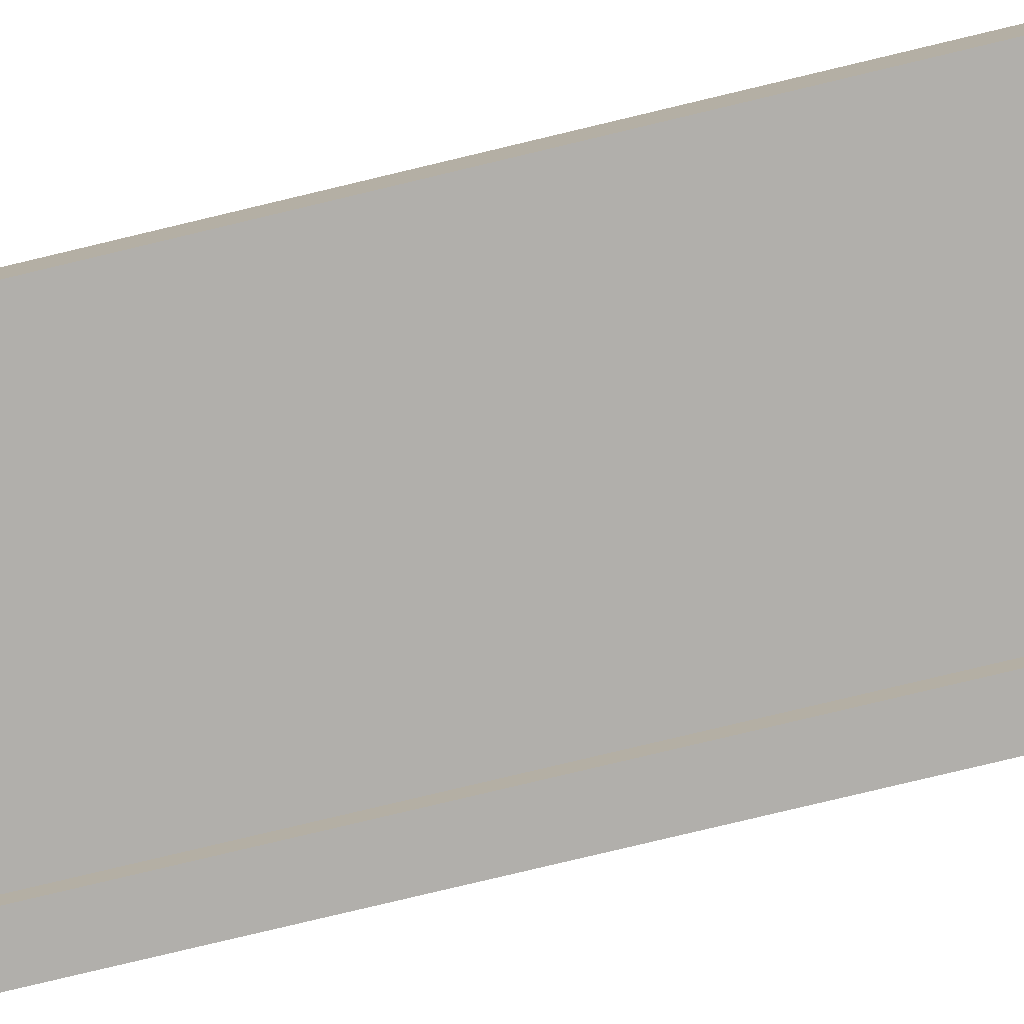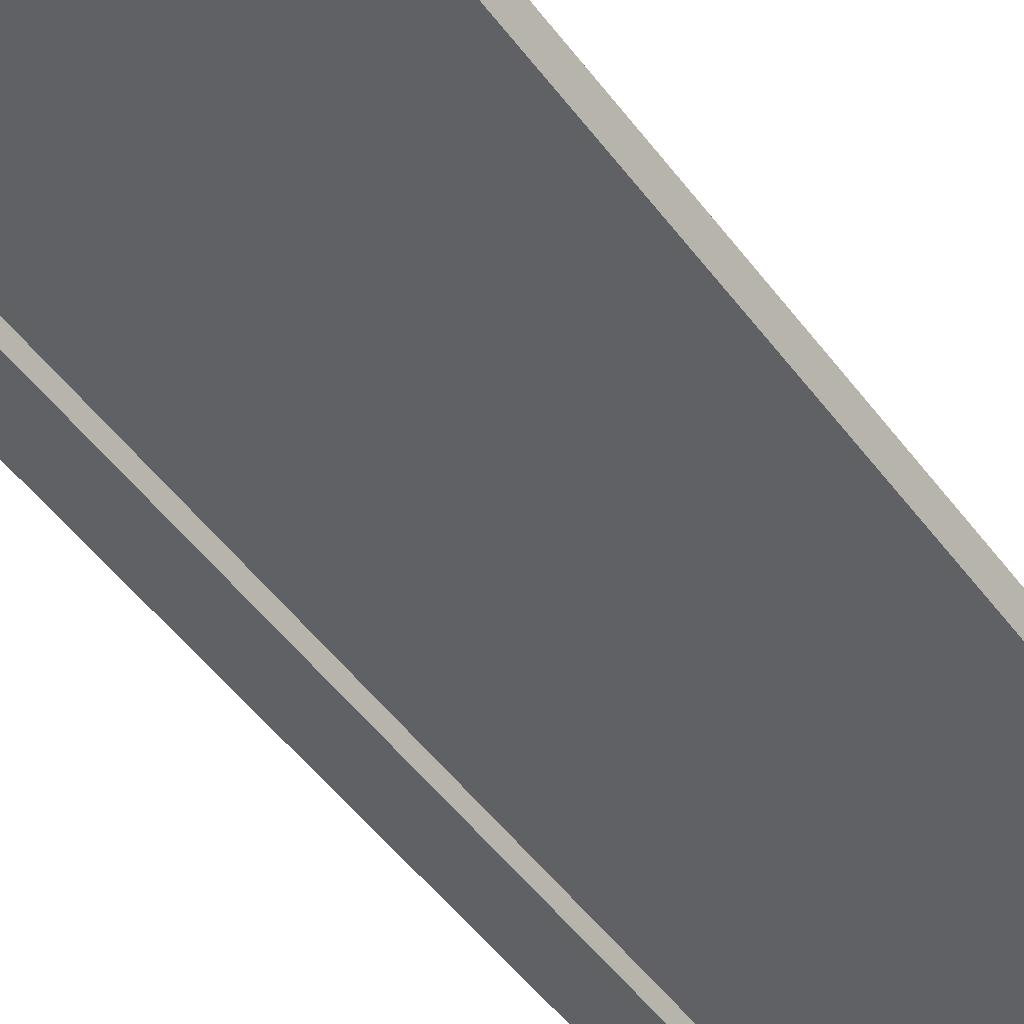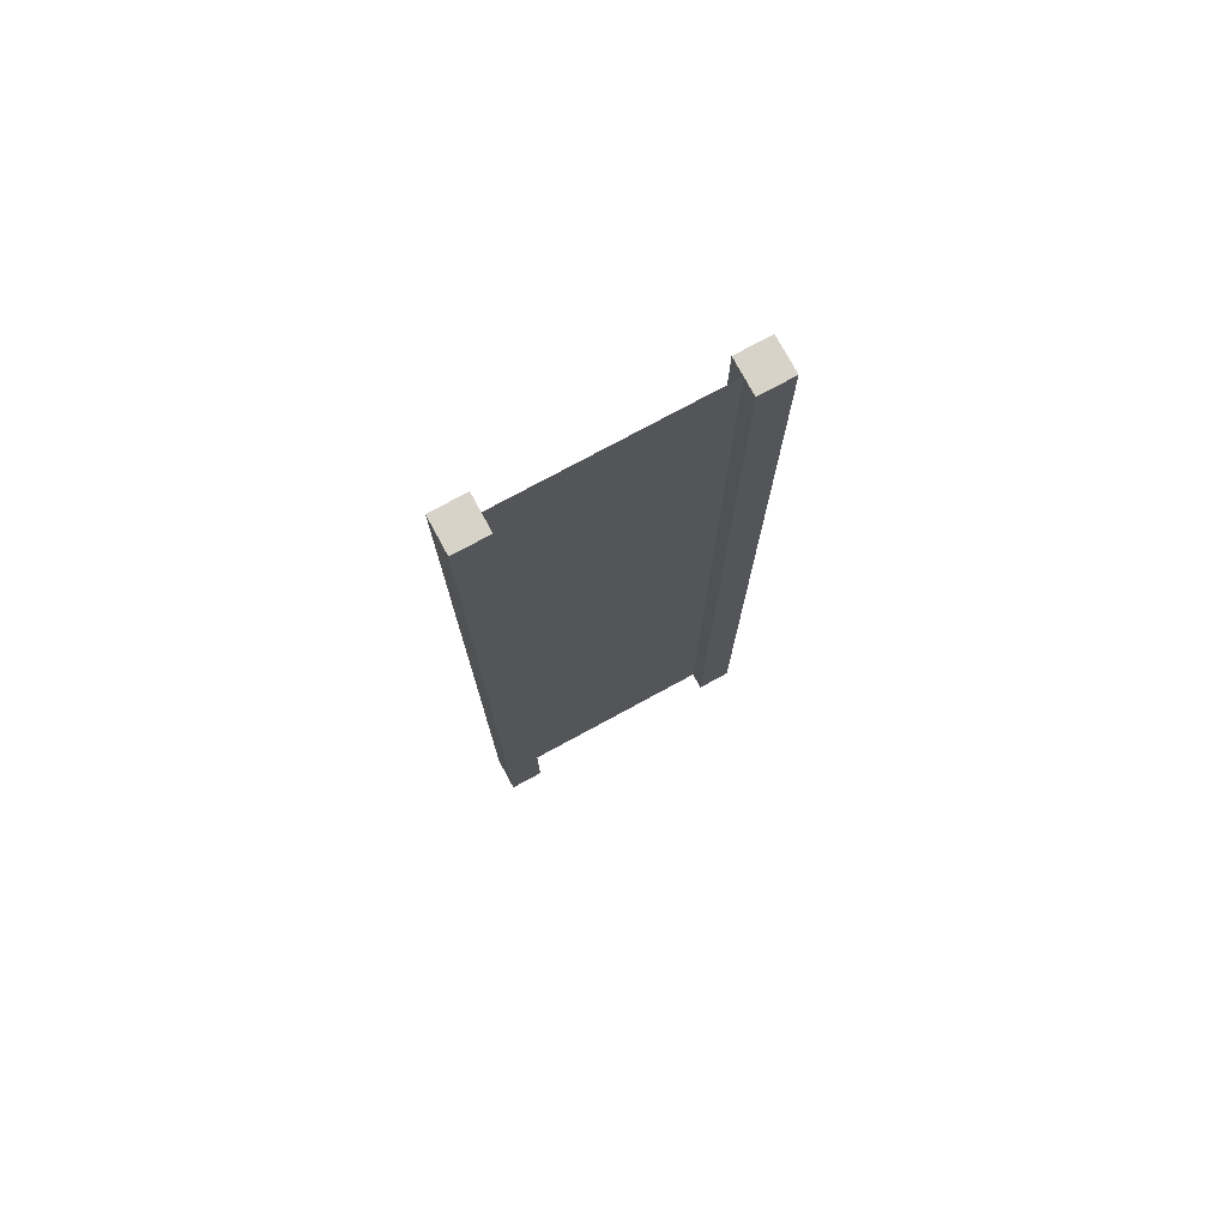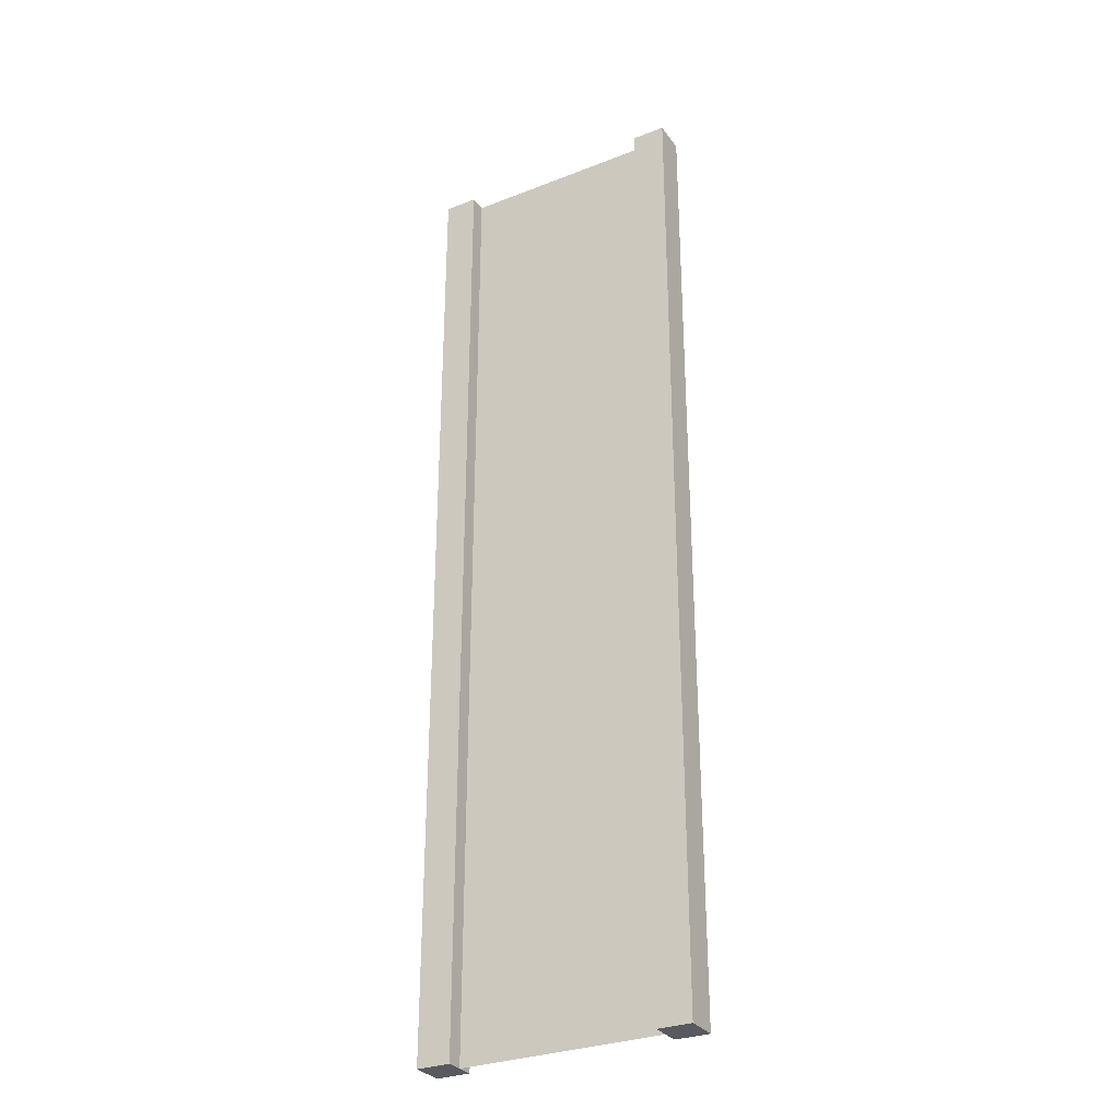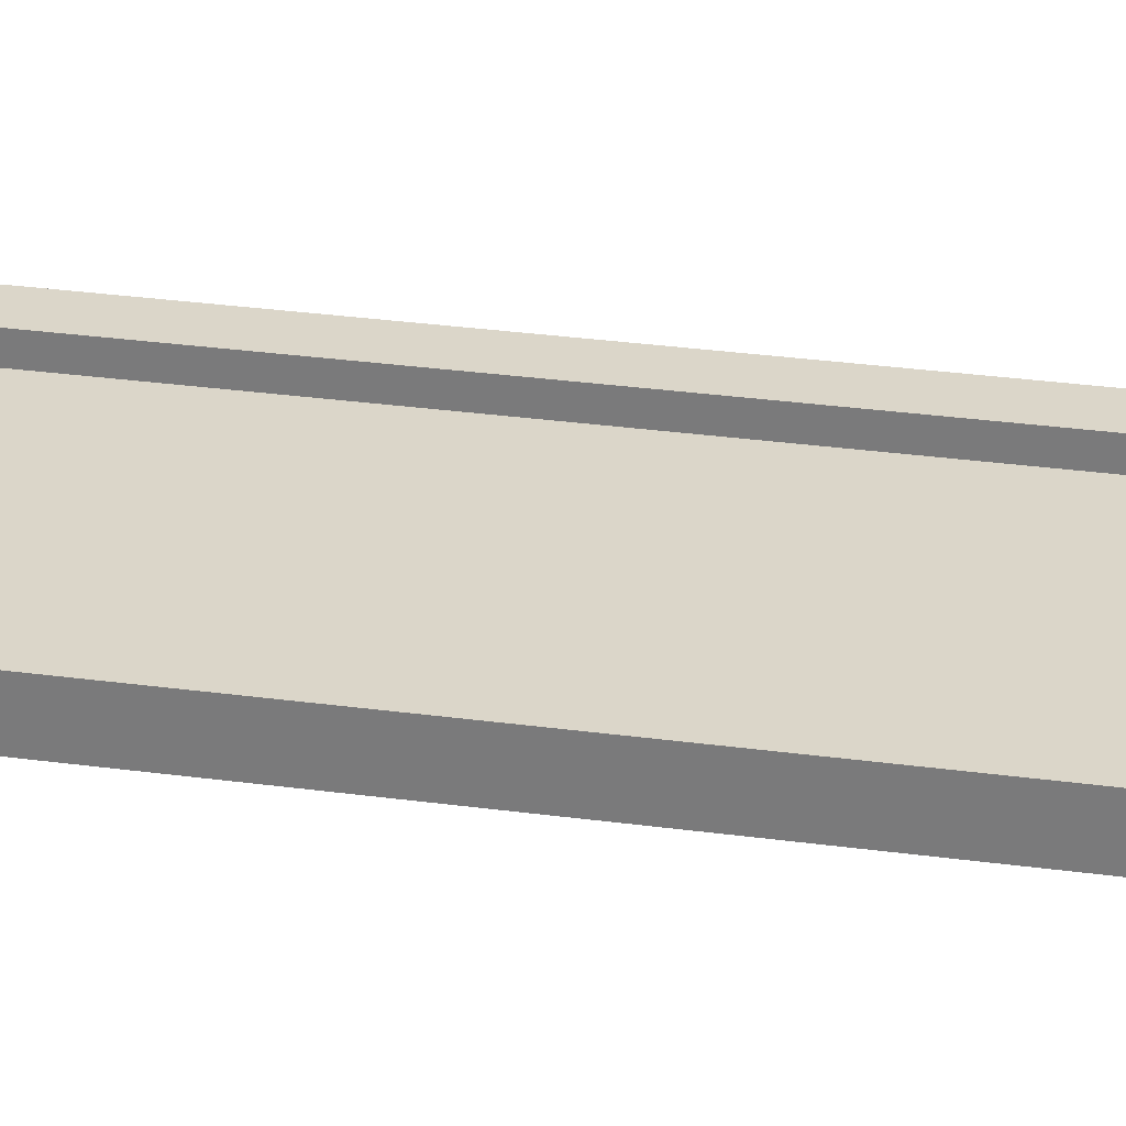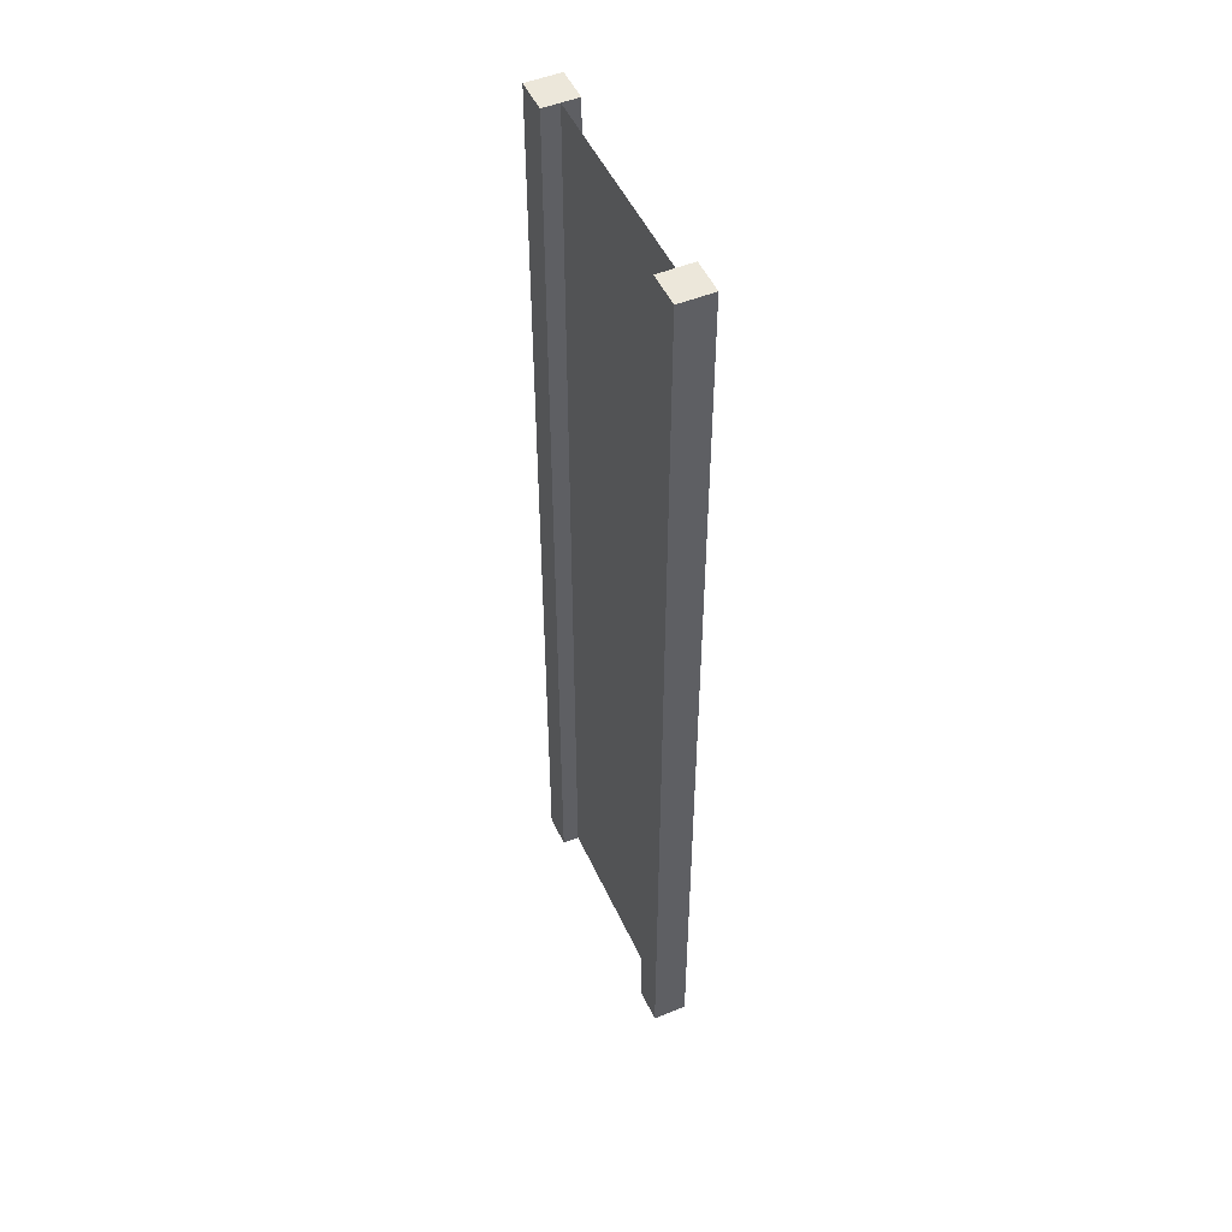
<metadata>
{"format":"obj","ext":"obj","renderer":"f3d","projection":"perspective","resolution":1024,"background":"white","views":[{"elev":-78.1,"azim":103.5,"up":"+Z"},{"elev":-46.7,"azim":33.9,"up":"+Z"},{"elev":76.4,"azim":151.5,"up":"+Y"},{"elev":-30.5,"azim":29.4,"up":"+Y"},{"elev":29.9,"azim":101.3,"up":"+Z"},{"elev":50.3,"azim":65.9,"up":"+Y"}]}
</metadata>
<code>
g pb_Mesh-228244
v -0.75 -3 0.25
v -1 -3 0.25
v -0.75 4.25 0.25
v -1 4.25 0.25
v -1 -3 0.25
v -1 -3 -2.384e-07
v -1 4.25 0.25
v -1 4.25 -6.129e-07
v -1 -3 -2.384e-07
v -0.75 -3 -1.49e-07
v -1 4.25 -6.129e-07
v -0.75 4.25 -1.509e-07
v 1 -3 4.768e-07
v 1 -3 0.25
v 1 4.25 -1.685e-08
v 1 4.25 0.25
v -0.75 4.25 0.25
v -1 4.25 0.25
v -0.75 4.25 -1.509e-07
v -1 4.25 -6.129e-07
v -0.75 -3 -1.49e-07
v -1 -3 -2.384e-07
v -0.75 -3 0.25
v -1 -3 0.25
v 0.75 -3 3.874e-07
v 0.75 -3 0.25
v 1 -3 4.768e-07
v 1 -3 0.25
v 0.75 4.25 -1.942e-09
v 0.75 -3 3.874e-07
v 1 4.25 -1.685e-08
v 1 -3 4.768e-07
v 0.75 -3 0.25
v 0.75 4.25 0.25
v 1 -3 0.25
v 1 4.25 0.25
v 0.75 4.25 0.25
v 0.75 4.25 -1.942e-09
v 1 4.25 0.25
v 1 4.25 -1.685e-08
v -0.75 -3 0.25
v -0.75 4.25 0.25
v -0.75 -3 -1.49e-07
v -0.75 4.25 -1.509e-07
v 0.75 4.25 0.25
v 0.75 -3 0.25
v 0.75 4.25 -1.942e-09
v 0.75 -3 3.874e-07
v -0.75 -3 0.125
v -0.75 4.25 0.125
v 0.75 -3 0.125
v 0.75 4.25 0.125
g pb_Mesh-228244_0
f 3 2 1
f 3 4 2
f 7 6 5
f 7 8 6
f 11 10 9
f 11 12 10
f 15 14 13
f 15 16 14
f 19 18 17
f 19 20 18
f 23 22 21
f 23 24 22
f 27 26 25
f 27 28 26
f 31 30 29
f 31 32 30
f 35 34 33
f 35 36 34
f 39 38 37
f 39 40 38
f 43 42 41
f 43 44 42
f 47 46 45
f 47 48 46
g pb_Mesh-228244_1
f 51 50 49
f 51 52 50

</code>
